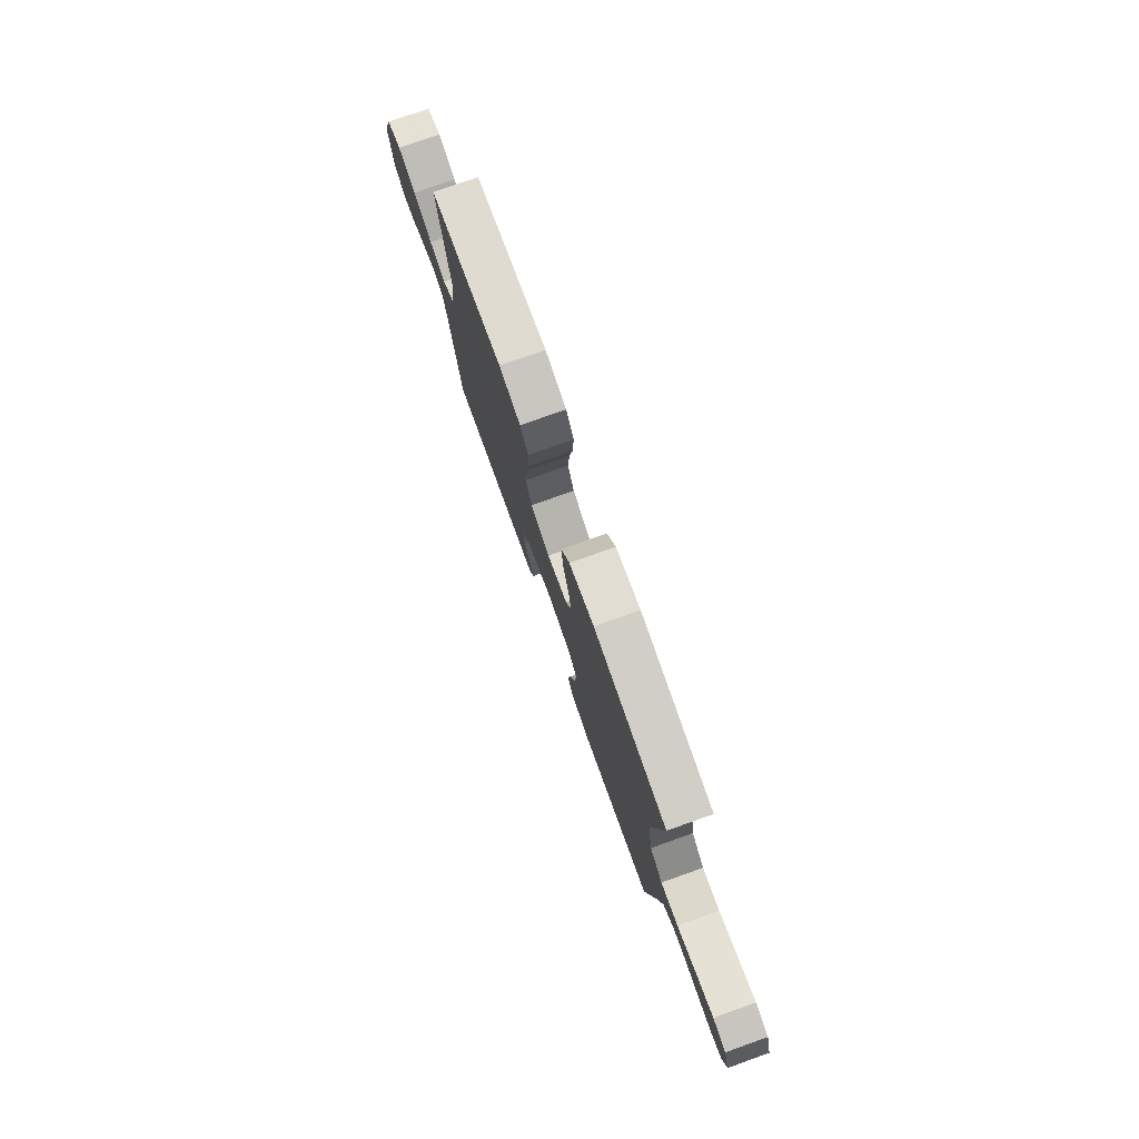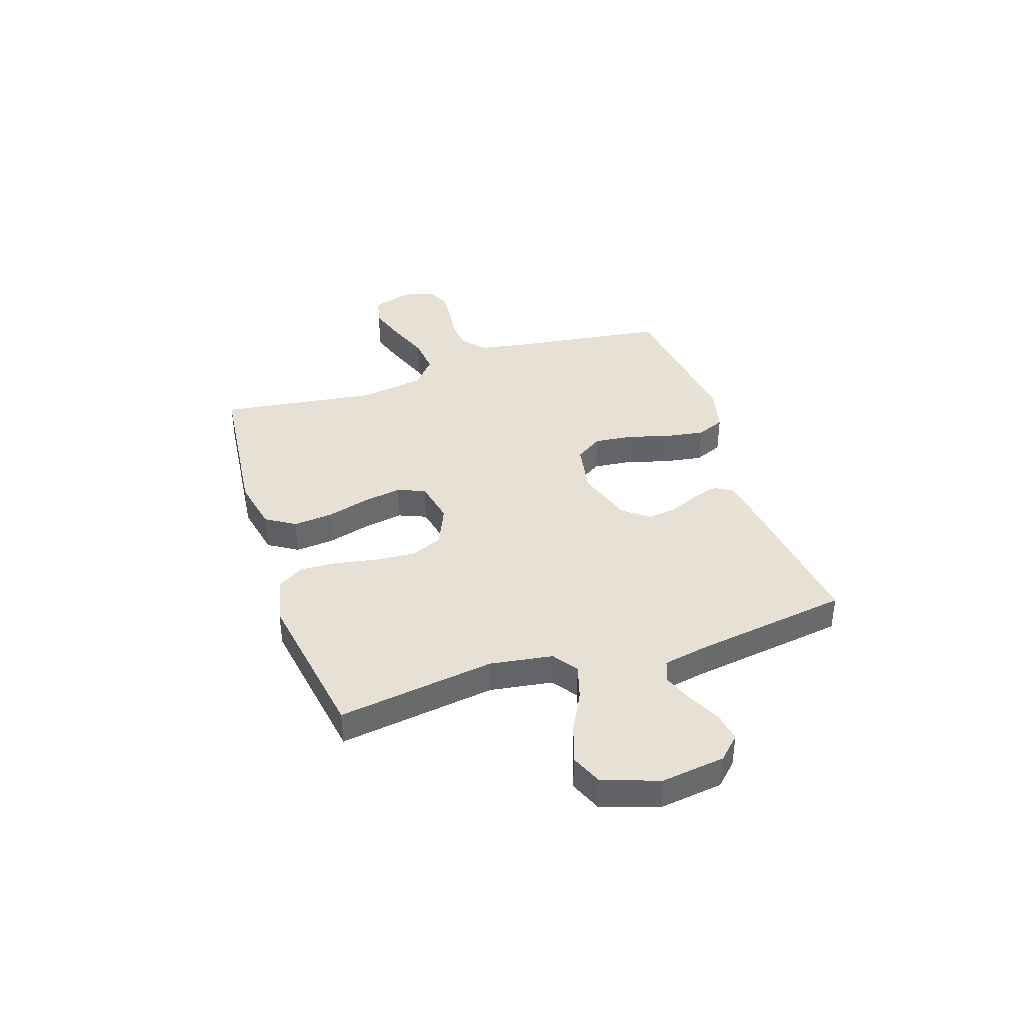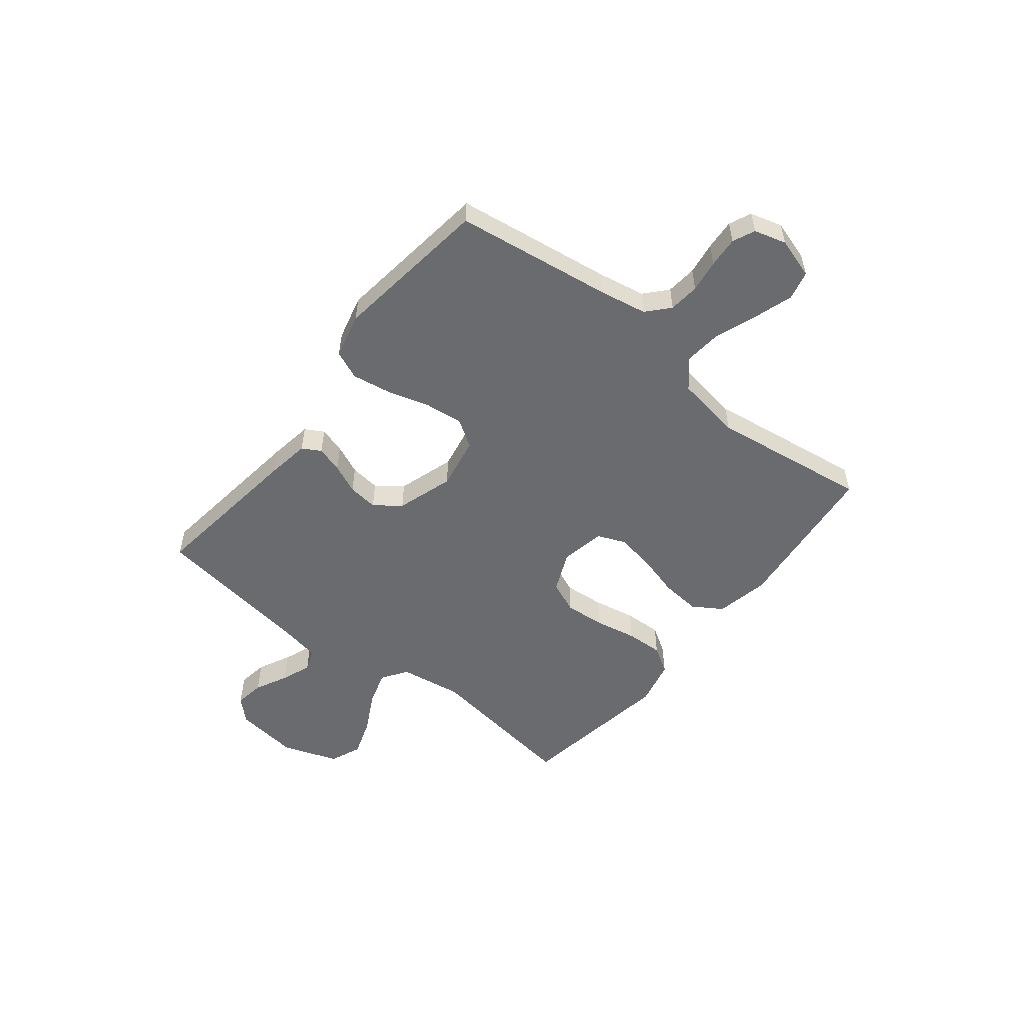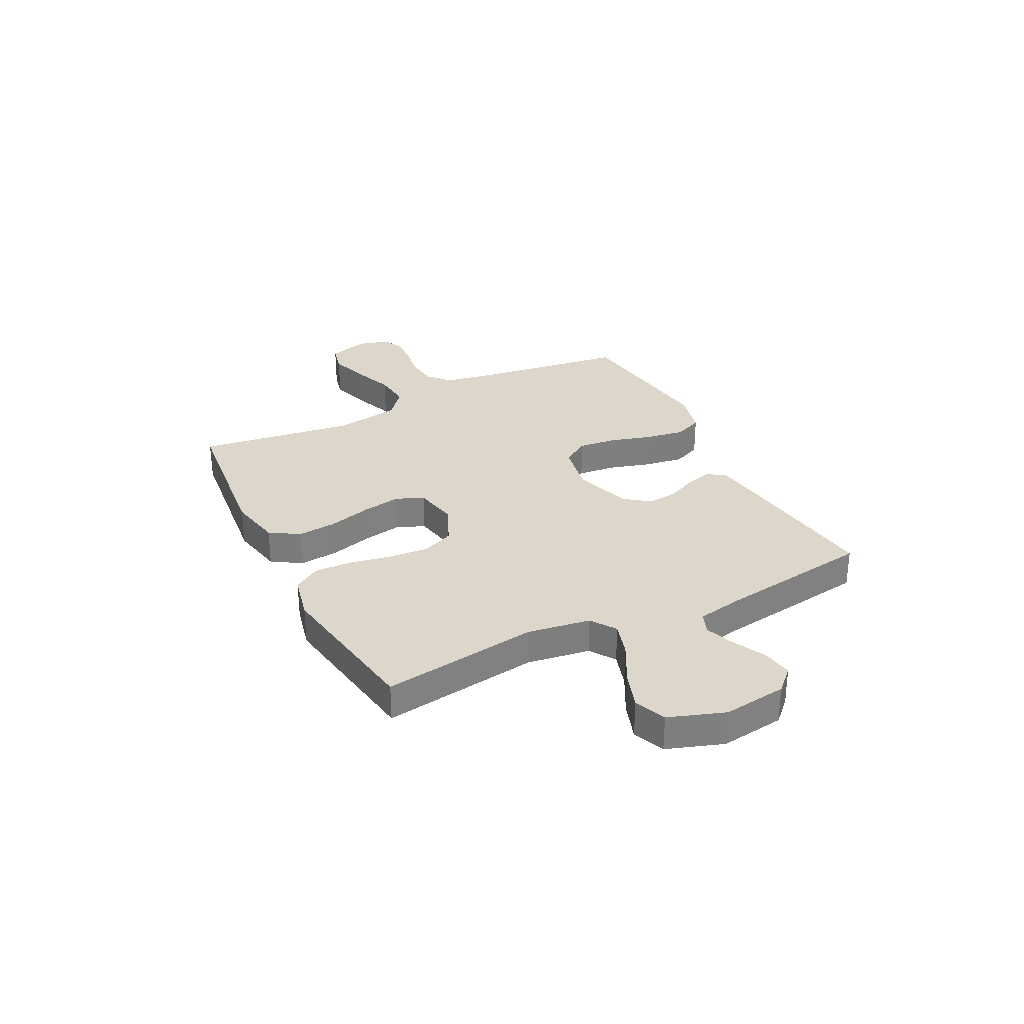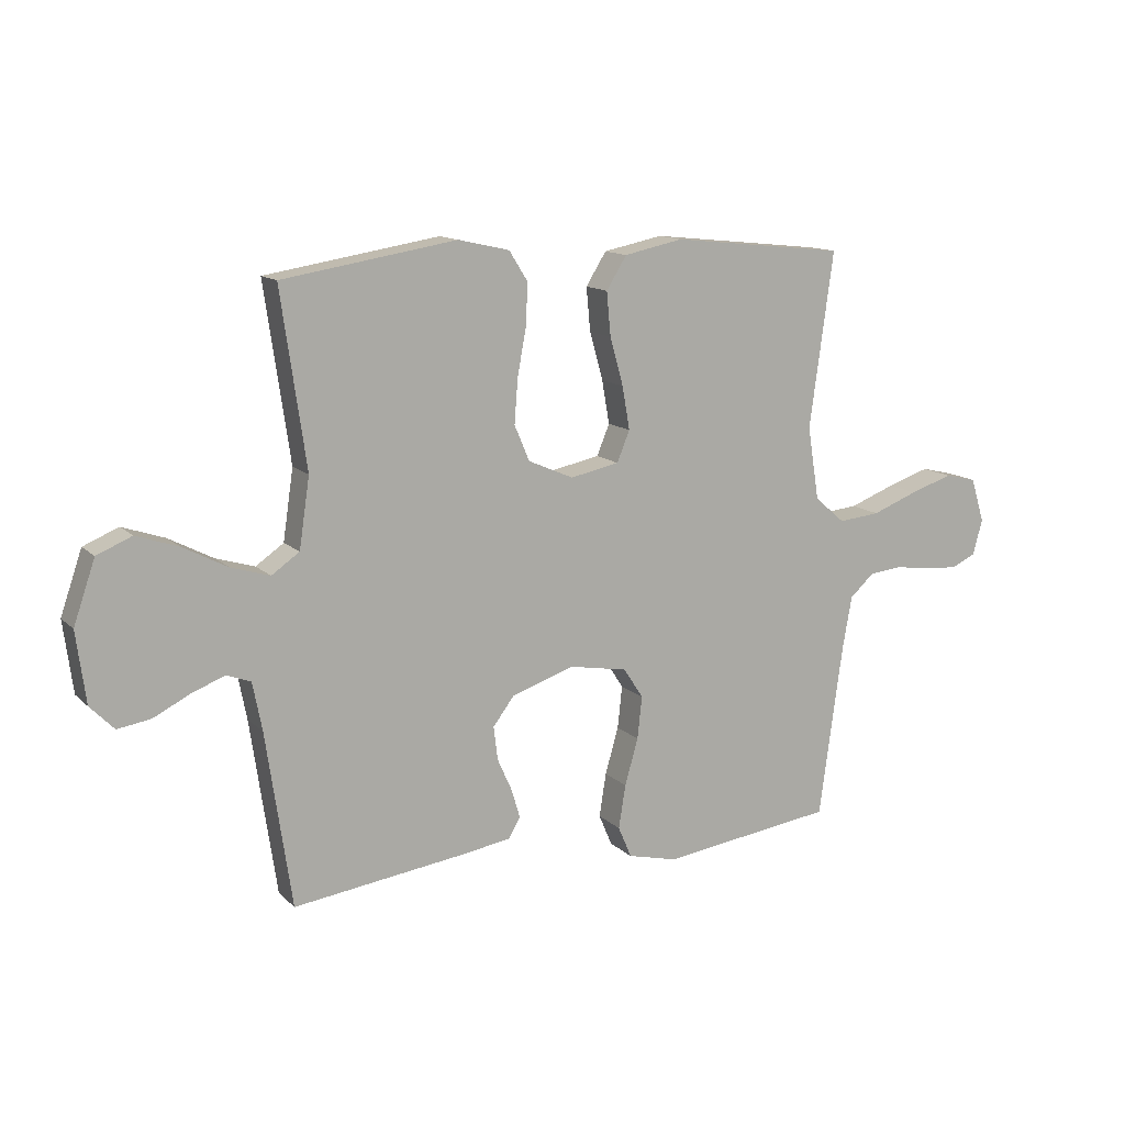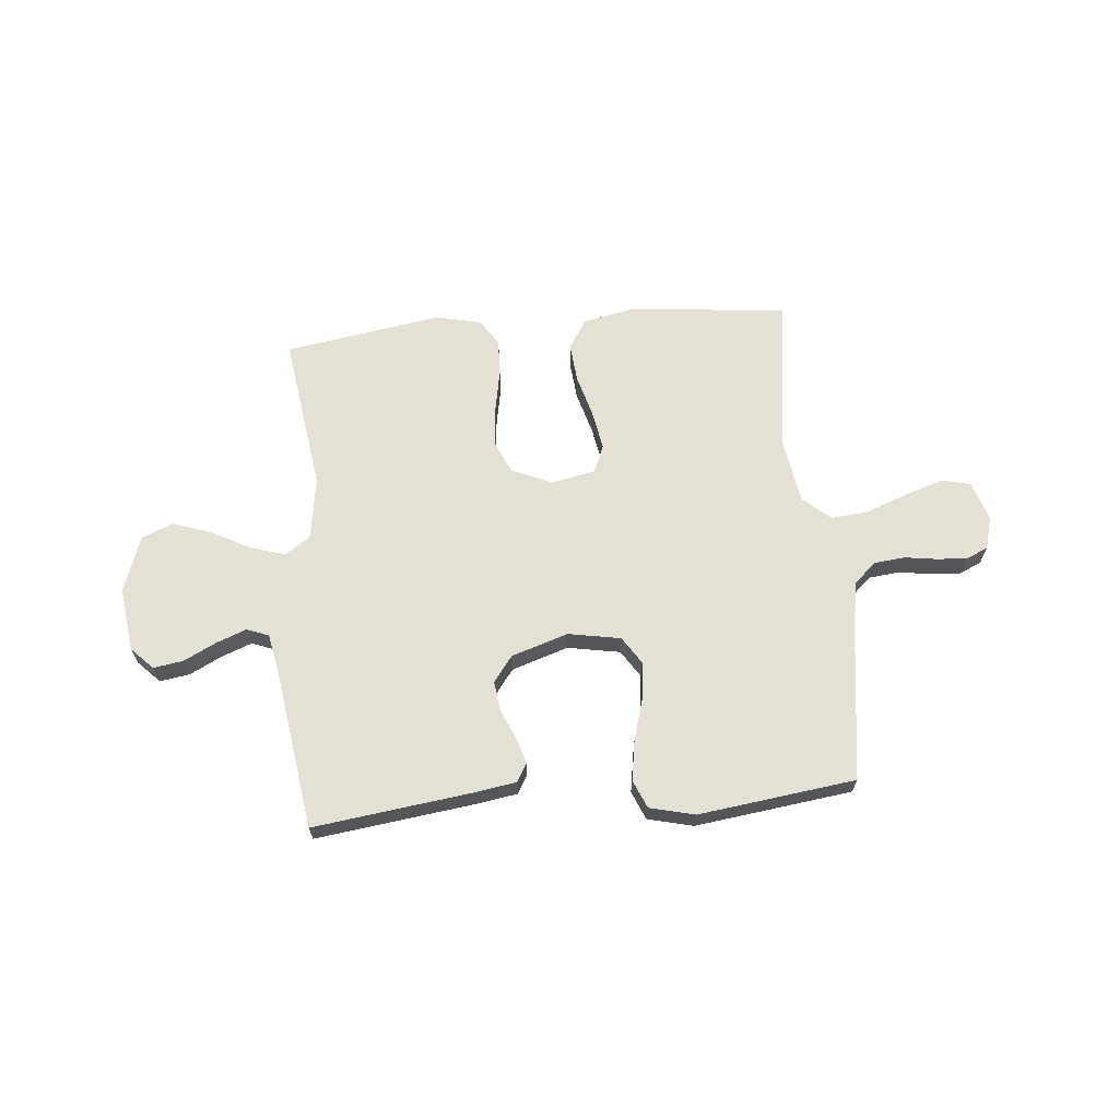
<metadata>
{"format":"obj","ext":"obj","renderer":"f3d","projection":"perspective","resolution":1024,"background":"white","views":[{"elev":77.4,"azim":-109.6,"up":"+Z"},{"elev":39.3,"azim":71.7,"up":"+Y"},{"elev":-53.3,"azim":-128.3,"up":"+Y"},{"elev":30.8,"azim":63.3,"up":"+Y"},{"elev":13.1,"azim":152.6,"up":"+Z"},{"elev":65.6,"azim":174.8,"up":"+Y"}]}
</metadata>
<code>
v 0.5 0.07 0.5
v 0.457 0.07 0.2
v 0.475 0.07 0.08
v 0.523 0.07 0.047
v 0.589 0.07 0.067
v 0.665 0.07 0.107
v 0.738 0.07 0.132
v 0.798 0.07 0.107
v 0.835 0.07 0
v 0.819 0.07 -0.122
v 0.778 0.07 -0.164
v 0.721 0.07 -0.155
v 0.659 0.07 -0.124
v 0.602 0.07 -0.102
v 0.56 0.07 -0.118
v 0.544 0.07 -0.2
v 0.5 0.07 -0.5
v 0.2 0.07 -0.461
v 0.118 0.07 -0.448
v 0.098 0.07 -0.413
v 0.113 0.07 -0.363
v 0.138 0.07 -0.307
v 0.145 0.07 -0.25
v 0.108 0.07 -0.201
v 0 0.07 -0.166
v -0.1 0.07 -0.184
v -0.134 0.07 -0.236
v -0.126 0.07 -0.309
v -0.103 0.07 -0.389
v -0.091 0.07 -0.464
v -0.114 0.07 -0.518
v -0.2 0.07 -0.539
v -0.5 0.07 -0.5
v -0.541 0.07 -0.2
v -0.557 0.07 -0.111
v -0.599 0.07 -0.073
v -0.657 0.07 -0.067
v -0.719 0.07 -0.076
v -0.777 0.07 -0.08
v -0.819 0.07 -0.061
v -0.836 0.07 0
v -0.812 0.07 0.077
v -0.757 0.07 0.09
v -0.683 0.07 0.066
v -0.604 0.07 0.036
v -0.532 0.07 0.029
v -0.479 0.07 0.074
v -0.459 0.07 0.2
v -0.5 0.07 0.5
v -0.2 0.07 0.532
v -0.098 0.07 0.511
v -0.063 0.07 0.455
v -0.07 0.07 0.38
v -0.093 0.07 0.298
v -0.106 0.07 0.224
v -0.084 0.07 0.171
v 0 0.07 0.154
v 0.078 0.07 0.188
v 0.104 0.07 0.249
v 0.098 0.07 0.326
v 0.083 0.07 0.406
v 0.08 0.07 0.477
v 0.112 0.07 0.528
v 0.2 0.07 0.548
v 0.5 0 0.5
v 0.457 0 0.2
v 0.475 0 0.08
v 0.523 0 0.047
v 0.589 0 0.067
v 0.665 0 0.107
v 0.738 0 0.132
v 0.798 0 0.107
v 0.835 0 0
v 0.819 0 -0.122
v 0.778 0 -0.164
v 0.721 0 -0.155
v 0.659 0 -0.124
v 0.602 0 -0.102
v 0.56 0 -0.118
v 0.544 0 -0.2
v 0.5 0 -0.5
v 0.2 0 -0.461
v 0.118 0 -0.448
v 0.098 0 -0.413
v 0.113 0 -0.363
v 0.138 0 -0.307
v 0.145 0 -0.25
v 0.108 0 -0.201
v 0 0 -0.166
v -0.1 0 -0.184
v -0.134 0 -0.236
v -0.126 0 -0.309
v -0.103 0 -0.389
v -0.091 0 -0.464
v -0.114 0 -0.518
v -0.2 0 -0.539
v -0.5 0 -0.5
v -0.541 0 -0.2
v -0.557 0 -0.111
v -0.599 0 -0.073
v -0.657 0 -0.067
v -0.719 0 -0.076
v -0.777 0 -0.08
v -0.819 0 -0.061
v -0.836 0 0
v -0.812 0 0.077
v -0.757 0 0.09
v -0.683 0 0.066
v -0.604 0 0.036
v -0.532 0 0.029
v -0.479 0 0.074
v -0.459 0 0.2
v -0.5 0 0.5
v -0.2 0 0.532
v -0.098 0 0.511
v -0.063 0 0.455
v -0.07 0 0.38
v -0.093 0 0.298
v -0.106 0 0.224
v -0.084 0 0.171
v 0 0 0.154
v 0.078 0 0.188
v 0.104 0 0.249
v 0.098 0 0.326
v 0.083 0 0.406
v 0.08 0 0.477
v 0.112 0 0.528
v 0.2 0 0.548
f 64 1 2
f 63 64 2
f 62 63 2
f 61 62 2
f 60 61 2
f 59 60 2 3
f 58 59 3 4
f 57 58 4
f 56 57 4
f 52 53 54
f 51 52 54
f 50 51 54
f 49 50 54
f 48 49 54
f 47 48 54 55
f 46 47 55 56
f 43 44 45
f 42 43 45
f 41 42 45
f 40 41 45
f 39 40 45
f 38 39 45
f 37 38 45
f 36 37 45 46
f 46 56 4
f 36 46 4
f 35 36 4
f 32 33 34
f 31 32 34
f 30 31 34
f 29 30 34
f 28 29 34
f 27 28 34 35
f 20 21 22
f 19 20 22
f 18 19 22
f 17 18 22
f 16 17 22
f 15 16 22 23
f 14 15 23 24
f 11 12 13
f 10 11 13
f 9 10 13
f 8 9 13
f 7 8 13
f 6 7 13
f 5 6 13
f 4 5 13 14
f 26 27 35
f 25 26 35 4
f 4 14 24 25
f 66 65 128
f 66 128 127
f 66 127 126
f 66 126 125
f 66 125 124
f 67 66 124 123
f 68 67 123 122
f 68 122 121
f 68 121 120
f 118 117 116
f 118 116 115
f 118 115 114
f 118 114 113
f 118 113 112
f 119 118 112 111
f 120 119 111 110
f 109 108 107
f 109 107 106
f 109 106 105
f 109 105 104
f 109 104 103
f 109 103 102
f 109 102 101
f 110 109 101 100
f 68 120 110
f 68 110 100
f 68 100 99
f 98 97 96
f 98 96 95
f 98 95 94
f 98 94 93
f 98 93 92
f 99 98 92 91
f 86 85 84
f 86 84 83
f 86 83 82
f 86 82 81
f 86 81 80
f 87 86 80 79
f 88 87 79 78
f 77 76 75
f 77 75 74
f 77 74 73
f 77 73 72
f 77 72 71
f 77 71 70
f 77 70 69
f 78 77 69 68
f 99 91 90
f 68 99 90 89
f 89 88 78 68
f 1 65 66 2
f 2 66 67 3
f 3 67 68 4
f 4 68 69 5
f 5 69 70 6
f 6 70 71 7
f 7 71 72 8
f 8 72 73 9
f 9 73 74 10
f 10 74 75 11
f 11 75 76 12
f 12 76 77 13
f 13 77 78 14
f 14 78 79 15
f 15 79 80 16
f 16 80 81 17
f 17 81 82 18
f 18 82 83 19
f 19 83 84 20
f 20 84 85 21
f 21 85 86 22
f 22 86 87 23
f 23 87 88 24
f 24 88 89 25
f 25 89 90 26
f 26 90 91 27
f 27 91 92 28
f 28 92 93 29
f 29 93 94 30
f 30 94 95 31
f 31 95 96 32
f 32 96 97 33
f 33 97 98 34
f 34 98 99 35
f 35 99 100 36
f 36 100 101 37
f 37 101 102 38
f 38 102 103 39
f 39 103 104 40
f 40 104 105 41
f 41 105 106 42
f 42 106 107 43
f 43 107 108 44
f 44 108 109 45
f 45 109 110 46
f 46 110 111 47
f 47 111 112 48
f 48 112 113 49
f 49 113 114 50
f 50 114 115 51
f 51 115 116 52
f 52 116 117 53
f 53 117 118 54
f 54 118 119 55
f 55 119 120 56
f 56 120 121 57
f 57 121 122 58
f 58 122 123 59
f 59 123 124 60
f 60 124 125 61
f 61 125 126 62
f 62 126 127 63
f 63 127 128 64
f 64 128 65 1

</code>
